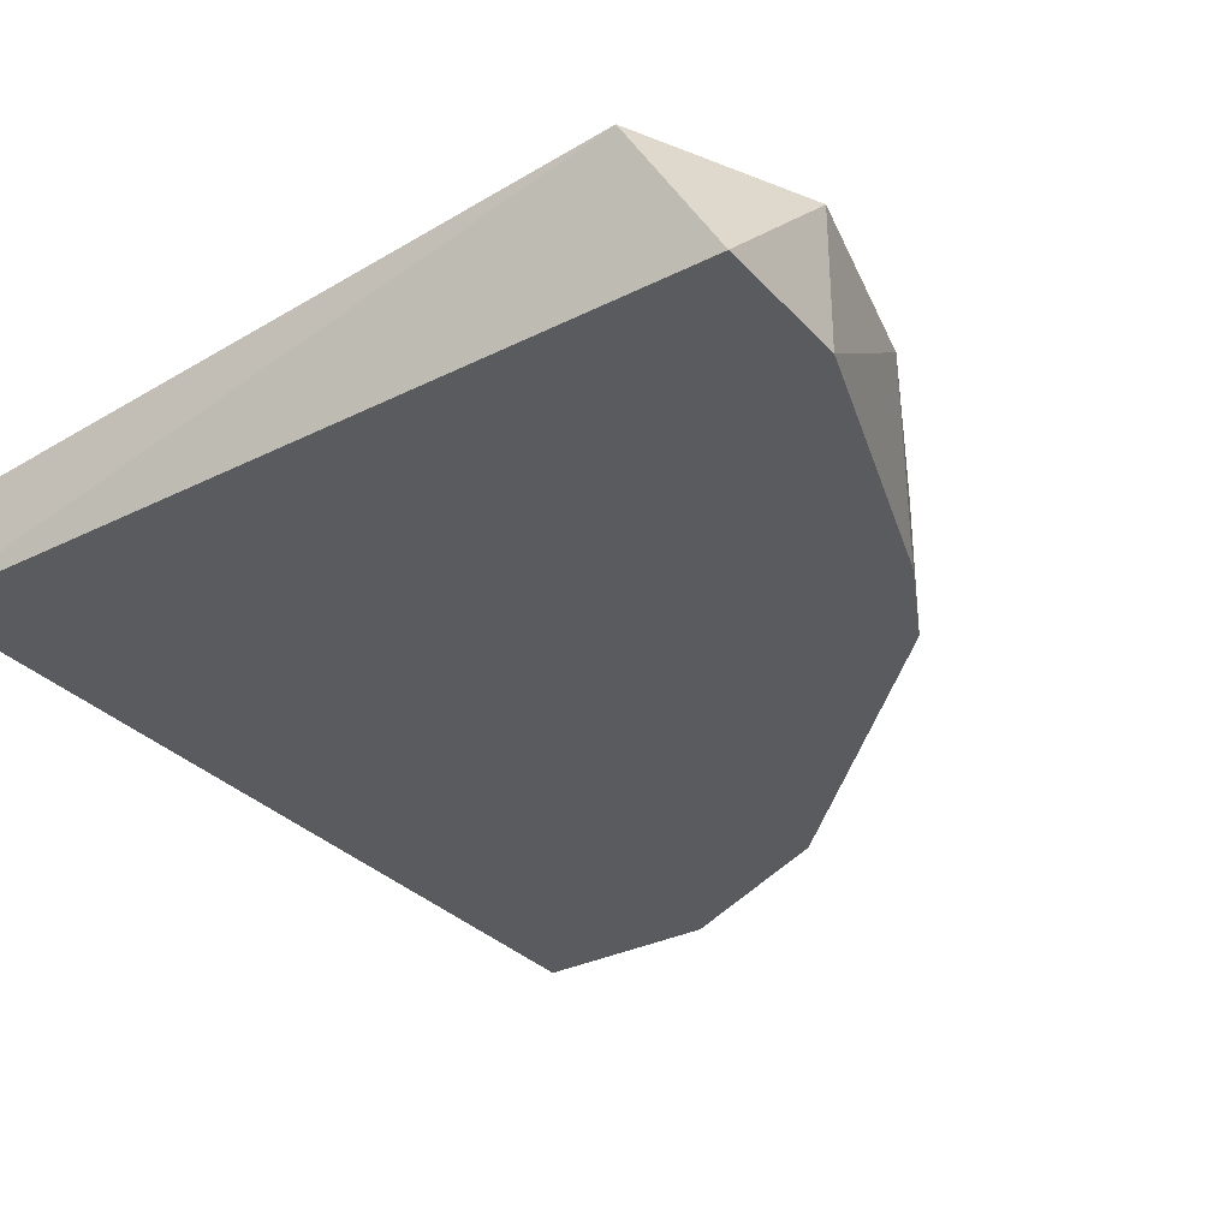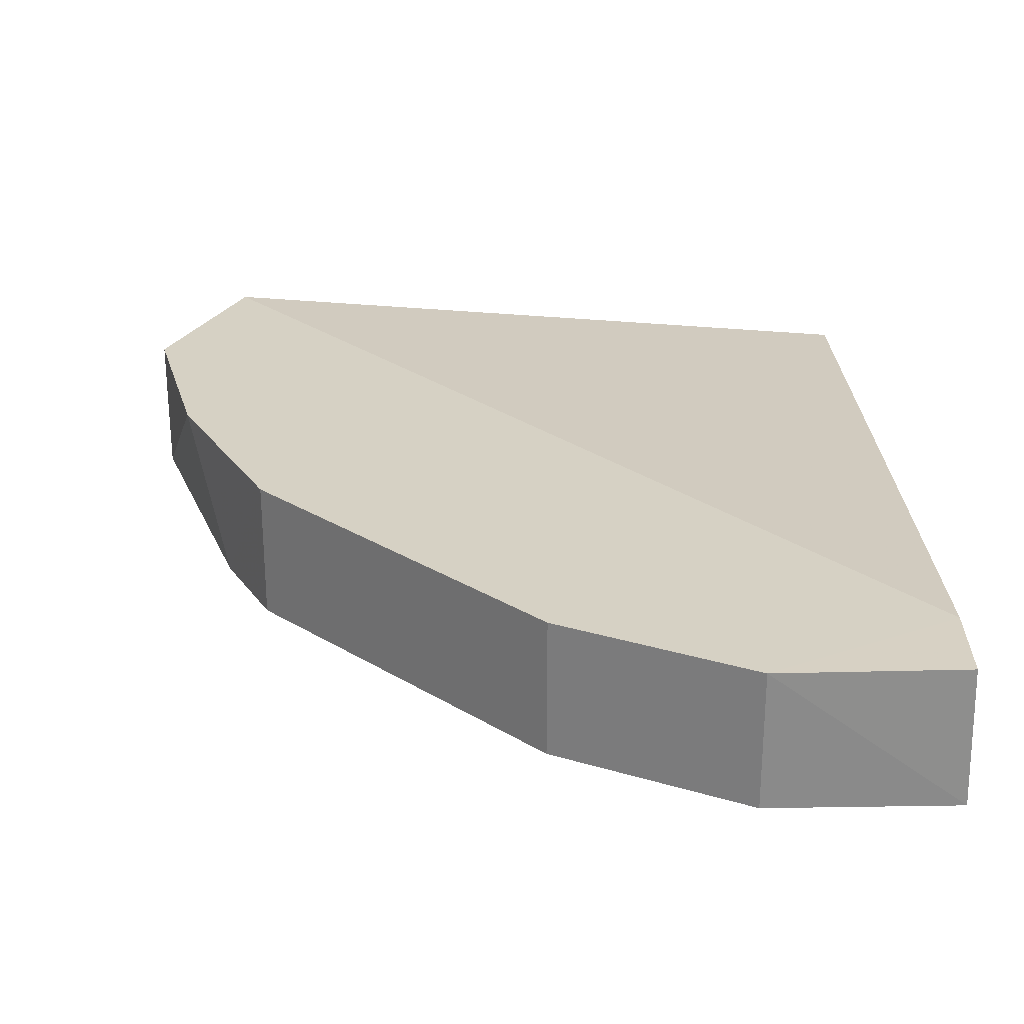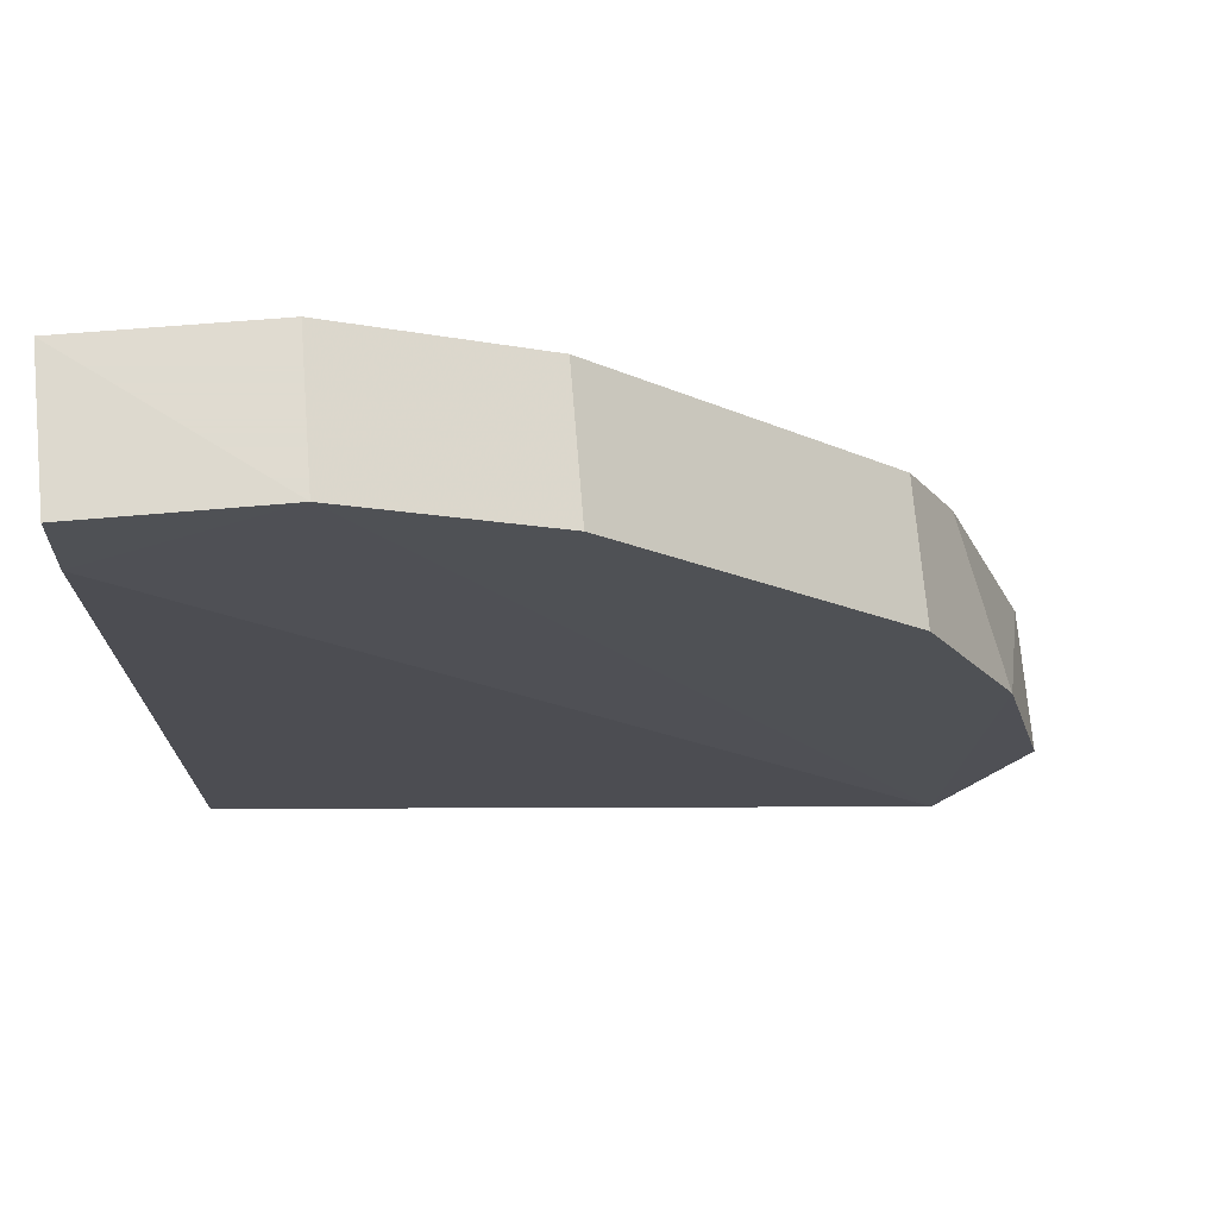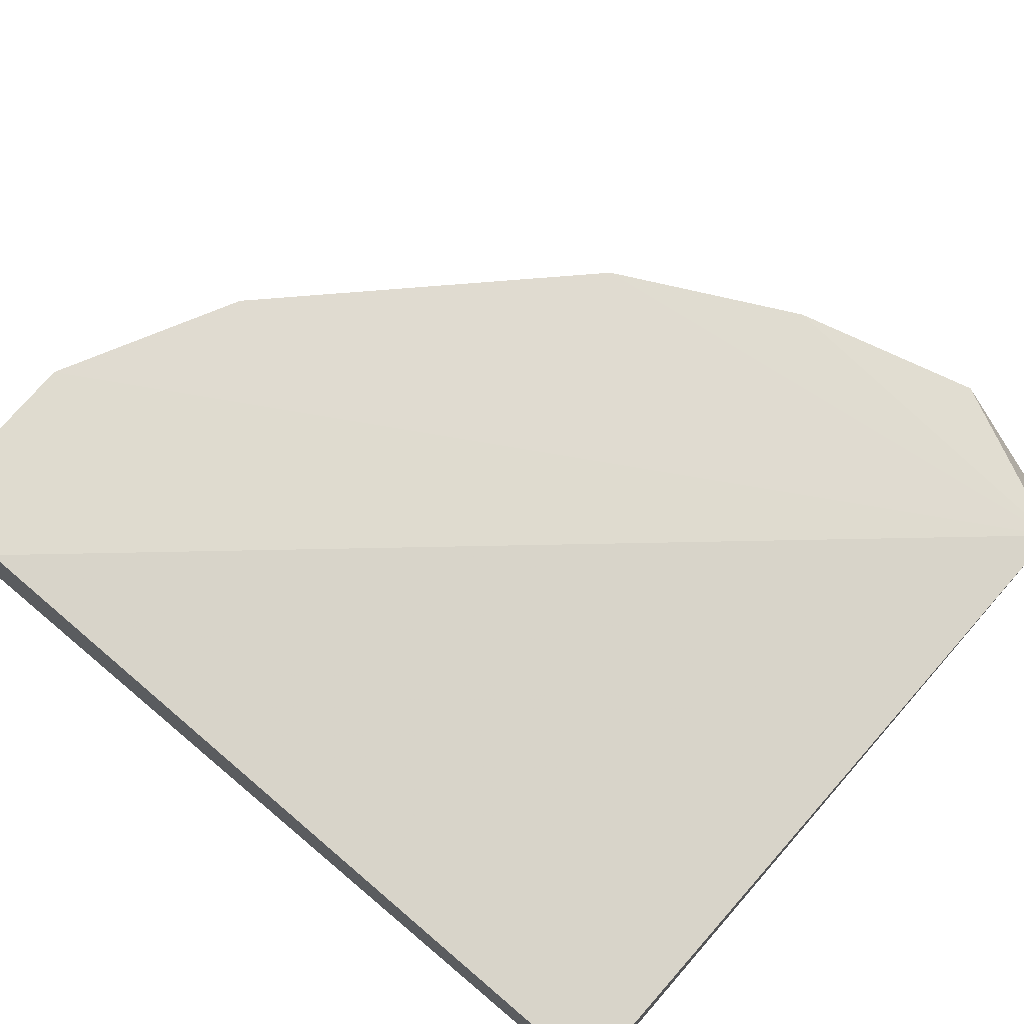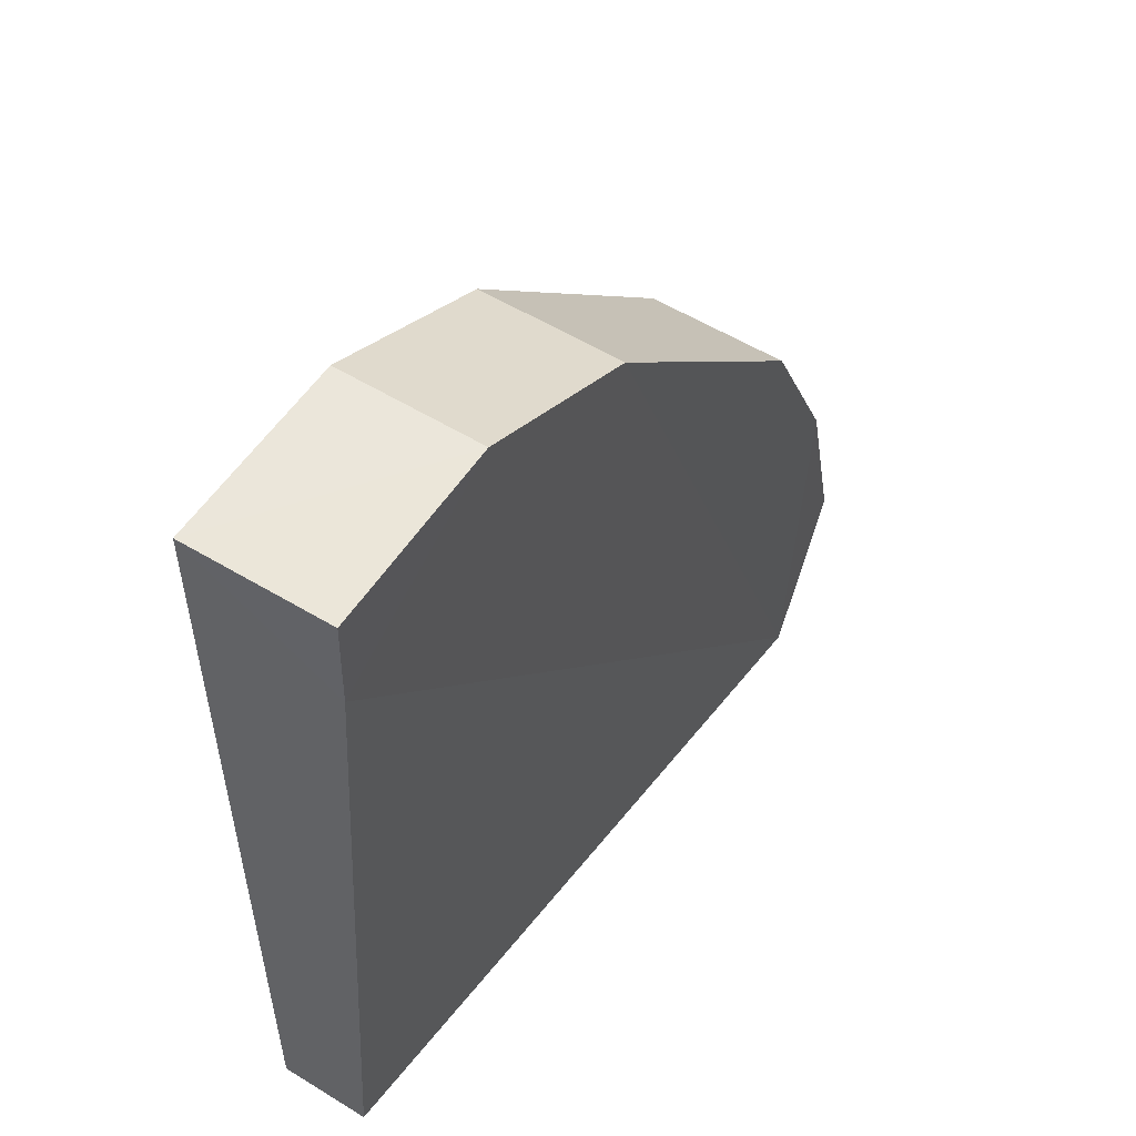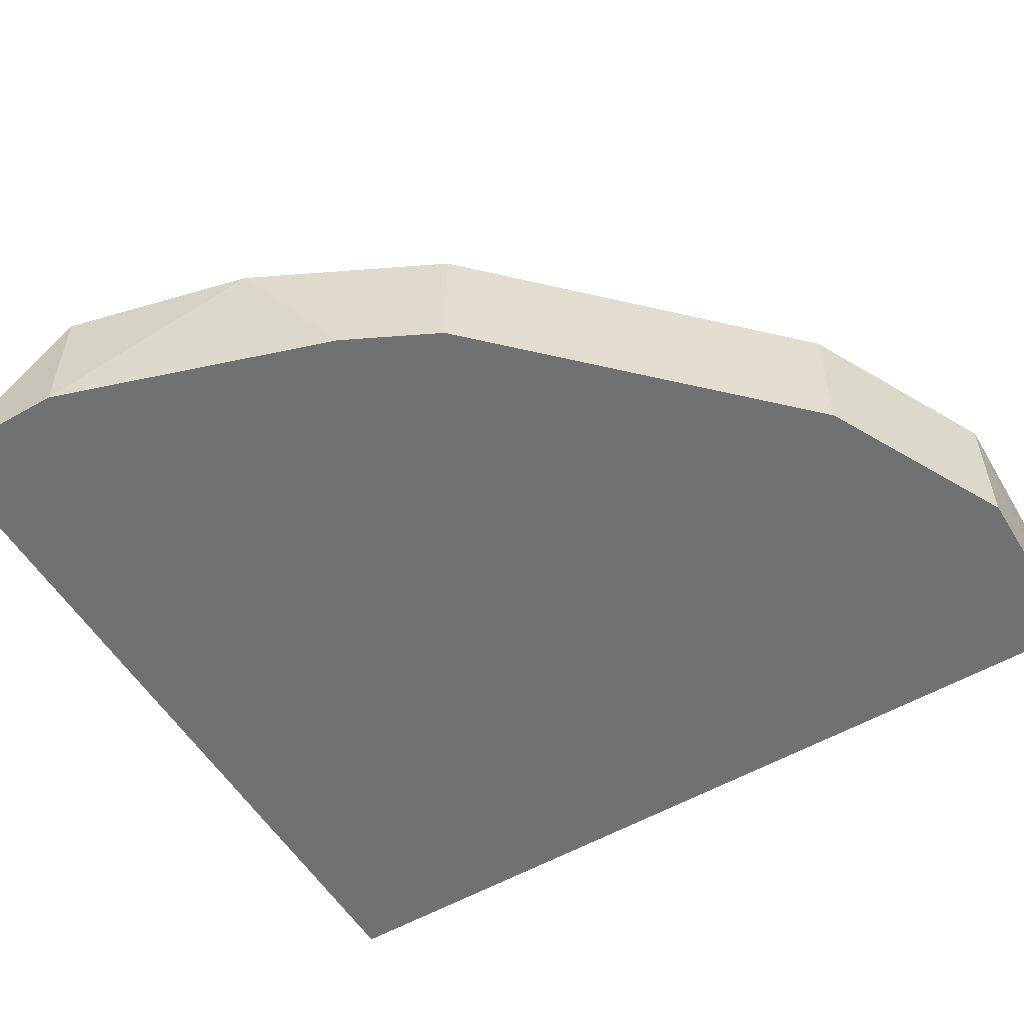
<metadata>
{"format":"obj","ext":"obj","renderer":"f3d","projection":"perspective","resolution":1024,"background":"white","views":[{"elev":-32.1,"azim":-145.1,"up":"+Y"},{"elev":26.7,"azim":-1.4,"up":"+Y"},{"elev":70.2,"azim":175.4,"up":"+Z"},{"elev":70.4,"azim":130.2,"up":"+Y"},{"elev":54.8,"azim":123.0,"up":"+Z"},{"elev":-55.2,"azim":-58.8,"up":"+Y"}]}
</metadata>
<code>
v 0.03119 -0.00076 -0.0826
v 0.03119 0.004431 -0.0826
v 0.01168 0.004539 -0.1162
v 0.038 0.004413 -0.08272
v 0.01388 -0.00076 -0.09645
v 0.01388 0.004431 -0.09645
v 0.01042 0.004431 -0.1034
v 0.02426 -0.00076 -0.08607
v 0.02426 0.004431 -0.08607
v 0.01215 -0.00076 -0.0999
v 0.008691 -0.00076 -0.1103
v 0.008691 -0.00076 -0.1155
v 0.008691 0.004431 -0.1103
v 0.03811 -0.00076 -0.0826
v 0.03811 -0.00076 -0.1155
v 0.03811 0.0027 -0.1155
v 0.03811 0.004431 -0.08607
f 6 10 5
f 14 10 15
f 14 15 16
f 15 3 16
f 15 10 12
f 3 15 12
f 10 14 8
f 8 9 6
f 9 3 6
f 3 7 6
f 7 10 6
f 14 4 2
f 3 9 2
f 9 8 2
f 4 14 17
f 16 3 17
f 14 16 17
f 2 4 17
f 3 2 17
f 3 12 13
f 7 3 13
f 8 14 1
f 14 2 1
f 2 8 1
f 12 10 11
f 10 7 11
f 13 12 11
f 7 13 11
f 10 8 5
f 8 6 5

</code>
